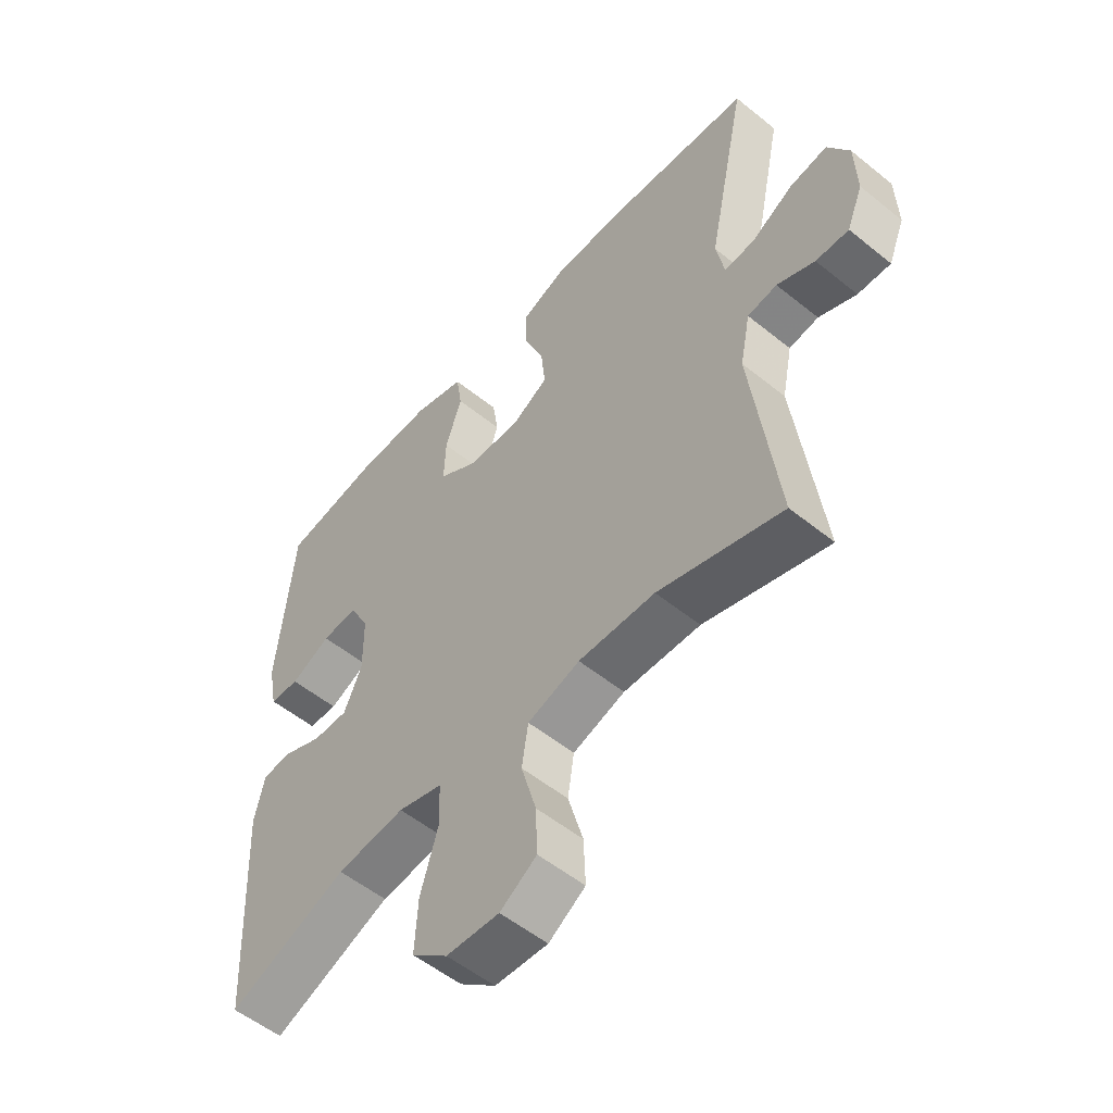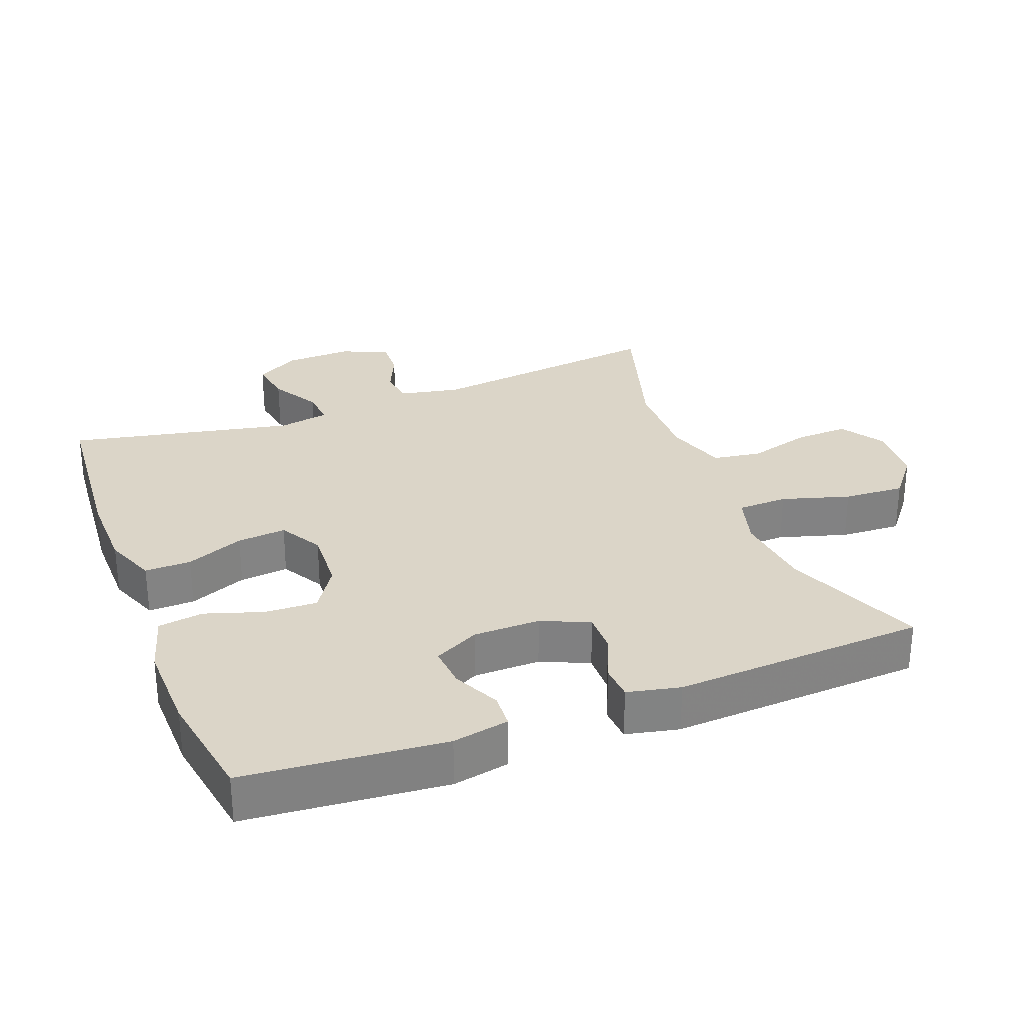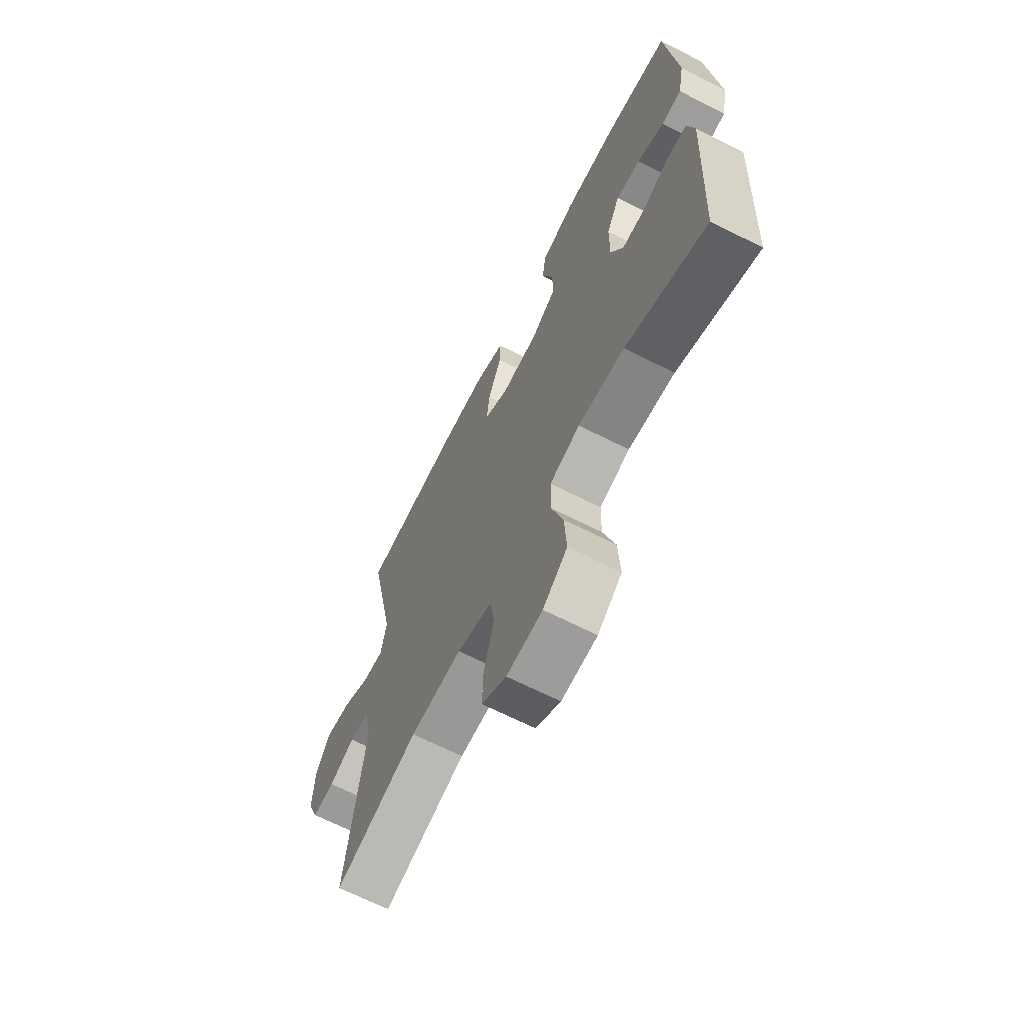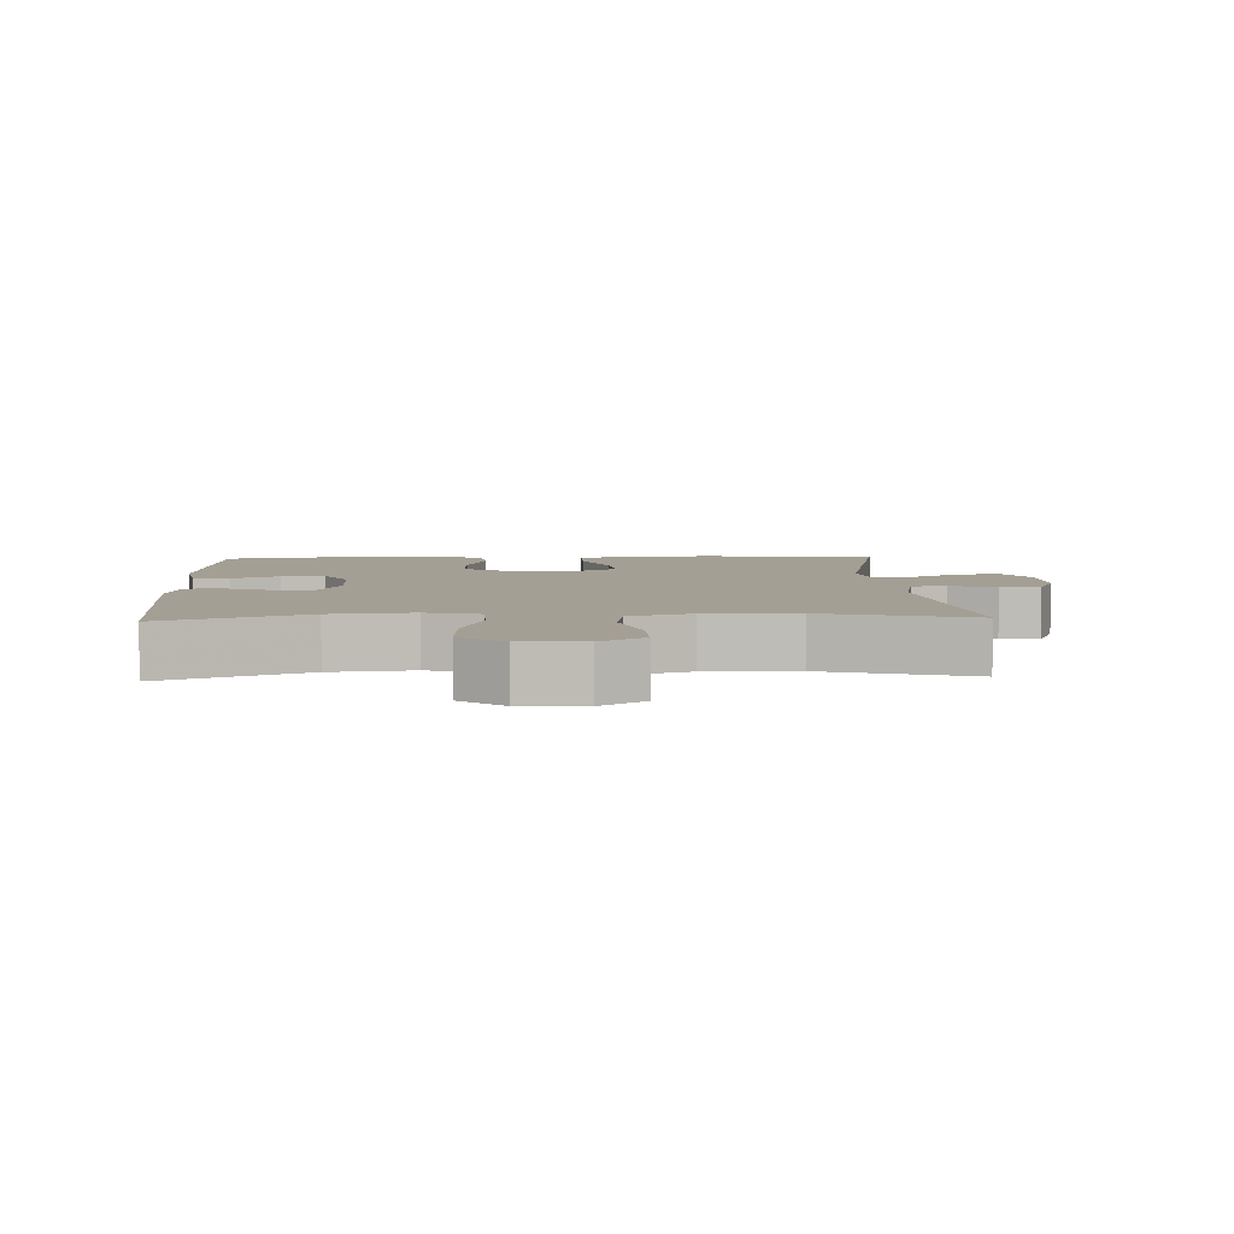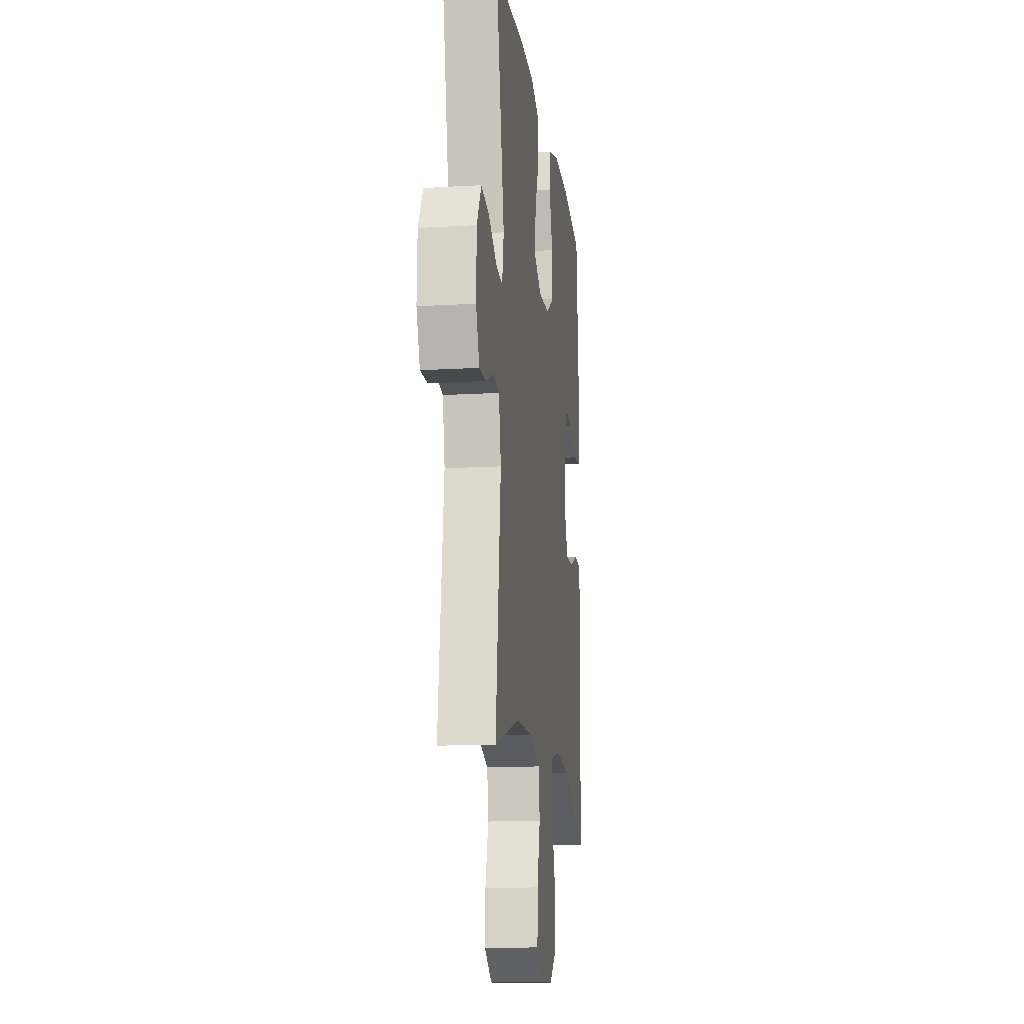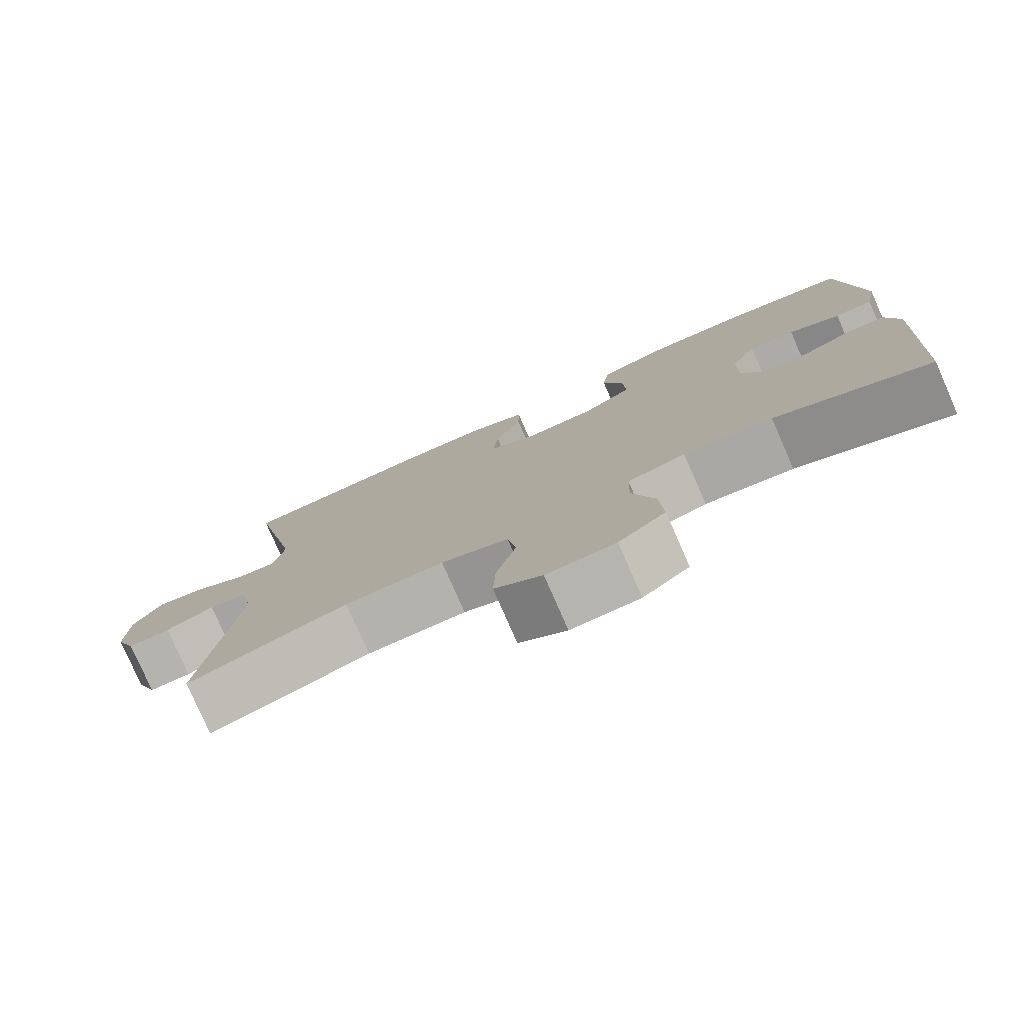
<metadata>
{"format":"obj","ext":"obj","renderer":"f3d","projection":"perspective","resolution":1024,"background":"white","views":[{"elev":-54.4,"azim":-130.6,"up":"+Z"},{"elev":29.5,"azim":69.0,"up":"+Y"},{"elev":-67.3,"azim":63.1,"up":"+Z"},{"elev":5.5,"azim":177.3,"up":"+Y"},{"elev":-14.5,"azim":-82.7,"up":"+Z"},{"elev":-78.8,"azim":23.7,"up":"+Z"}]}
</metadata>
<code>
v 0.5 0.07 0.5
v 0.526 0.07 0.206
v 0.51 0.07 0.123
v 0.459 0.07 0.12
v 0.39 0.07 0.153
v 0.328 0.07 0.158
v 0.294 0.07 0.091
v 0.293 0.07 -0.007
v 0.324 0.07 -0.077
v 0.384 0.07 -0.076
v 0.452 0.07 -0.047
v 0.503 0.07 -0.05
v 0.52 0.07 -0.128
v 0.5 0.07 -0.5
v 0.295 0.07 -0.417
v 0.177 0.07 -0.404
v 0.1 0.07 -0.426
v 0.098 0.07 -0.5
v 0.128 0.07 -0.6
v 0.133 0.07 -0.69
v 0.071 0.07 -0.74
v -0.02 0.07 -0.745
v -0.083 0.07 -0.704
v -0.08 0.07 -0.625
v -0.054 0.07 -0.533
v -0.065 0.07 -0.461
v -0.155 0.07 -0.432
v -0.287 0.07 -0.435
v -0.5 0.07 -0.5
v -0.456 0.07 -0.148
v -0.474 0.07 -0.059
v -0.525 0.07 -0.051
v -0.59 0.07 -0.08
v -0.647 0.07 -0.082
v -0.675 0.07 -0.013
v -0.672 0.07 0.085
v -0.635 0.07 0.15
v -0.57 0.07 0.139
v -0.498 0.07 0.098
v -0.445 0.07 0.093
v -0.431 0.07 0.168
v -0.5 0.07 0.5
v -0.243 0.07 0.521
v -0.123 0.07 0.519
v -0.047 0.07 0.489
v -0.048 0.07 0.421
v -0.083 0.07 0.336
v -0.09 0.07 0.264
v -0.027 0.07 0.228
v 0.066 0.07 0.233
v 0.132 0.07 0.276
v 0.129 0.07 0.353
v 0.101 0.07 0.439
v 0.111 0.07 0.505
v 0.2 0.07 0.531
v 0.334 0.07 0.528
v 0.5 0 0.5
v 0.526 0 0.206
v 0.51 0 0.123
v 0.459 0 0.12
v 0.39 0 0.153
v 0.328 0 0.158
v 0.294 0 0.091
v 0.293 0 -0.007
v 0.324 0 -0.077
v 0.384 0 -0.076
v 0.452 0 -0.047
v 0.503 0 -0.05
v 0.52 0 -0.128
v 0.5 0 -0.5
v 0.295 0 -0.417
v 0.177 0 -0.404
v 0.1 0 -0.426
v 0.098 0 -0.5
v 0.128 0 -0.6
v 0.133 0 -0.69
v 0.071 0 -0.74
v -0.02 0 -0.745
v -0.083 0 -0.704
v -0.08 0 -0.625
v -0.054 0 -0.533
v -0.065 0 -0.461
v -0.155 0 -0.432
v -0.287 0 -0.435
v -0.5 0 -0.5
v -0.456 0 -0.148
v -0.474 0 -0.059
v -0.525 0 -0.051
v -0.59 0 -0.08
v -0.647 0 -0.082
v -0.675 0 -0.013
v -0.672 0 0.085
v -0.635 0 0.15
v -0.57 0 0.139
v -0.498 0 0.098
v -0.445 0 0.093
v -0.431 0 0.168
v -0.5 0 0.5
v -0.243 0 0.521
v -0.123 0 0.519
v -0.047 0 0.489
v -0.048 0 0.421
v -0.083 0 0.336
v -0.09 0 0.264
v -0.027 0 0.228
v 0.066 0 0.233
v 0.132 0 0.276
v 0.129 0 0.353
v 0.101 0 0.439
v 0.111 0 0.505
v 0.2 0 0.531
v 0.334 0 0.528
f 52 53 54 55
f 51 52 55 56
f 44 45 46 47
f 44 47 48
f 41 42 43 44
f 40 41 44 48
f 36 37 38 39
f 36 39 40
f 35 36 40
f 32 33 34 35
f 31 32 35 40
f 30 31 40 48
f 28 29 30 48
f 22 23 24 25
f 22 25 26
f 21 22 26
f 18 19 20 21
f 17 18 21 26
f 16 17 26 27
f 12 13 14 15
f 10 11 12 15
f 9 10 15 16
f 8 9 16 27
f 2 3 4 5
f 2 5 6
f 51 56 1 2
f 50 51 2 6
f 49 50 6 7
f 27 28 48 49
f 7 8 27 49
f 111 110 109 108
f 112 111 108 107
f 103 102 101 100
f 104 103 100
f 100 99 98 97
f 104 100 97 96
f 95 94 93 92
f 96 95 92
f 96 92 91
f 91 90 89 88
f 96 91 88 87
f 104 96 87 86
f 104 86 85 84
f 81 80 79 78
f 82 81 78
f 82 78 77
f 77 76 75 74
f 82 77 74 73
f 83 82 73 72
f 71 70 69 68
f 71 68 67 66
f 72 71 66 65
f 83 72 65 64
f 61 60 59 58
f 62 61 58
f 58 57 112 107
f 62 58 107 106
f 63 62 106 105
f 105 104 84 83
f 105 83 64 63
f 1 57 58 2
f 2 58 59 3
f 3 59 60 4
f 4 60 61 5
f 5 61 62 6
f 6 62 63 7
f 7 63 64 8
f 8 64 65 9
f 9 65 66 10
f 10 66 67 11
f 11 67 68 12
f 12 68 69 13
f 13 69 70 14
f 14 70 71 15
f 15 71 72 16
f 16 72 73 17
f 17 73 74 18
f 18 74 75 19
f 19 75 76 20
f 20 76 77 21
f 21 77 78 22
f 22 78 79 23
f 23 79 80 24
f 24 80 81 25
f 25 81 82 26
f 26 82 83 27
f 27 83 84 28
f 28 84 85 29
f 29 85 86 30
f 30 86 87 31
f 31 87 88 32
f 32 88 89 33
f 33 89 90 34
f 34 90 91 35
f 35 91 92 36
f 36 92 93 37
f 37 93 94 38
f 38 94 95 39
f 39 95 96 40
f 40 96 97 41
f 41 97 98 42
f 42 98 99 43
f 43 99 100 44
f 44 100 101 45
f 45 101 102 46
f 46 102 103 47
f 47 103 104 48
f 48 104 105 49
f 49 105 106 50
f 50 106 107 51
f 51 107 108 52
f 52 108 109 53
f 53 109 110 54
f 54 110 111 55
f 55 111 112 56
f 56 112 57 1

</code>
